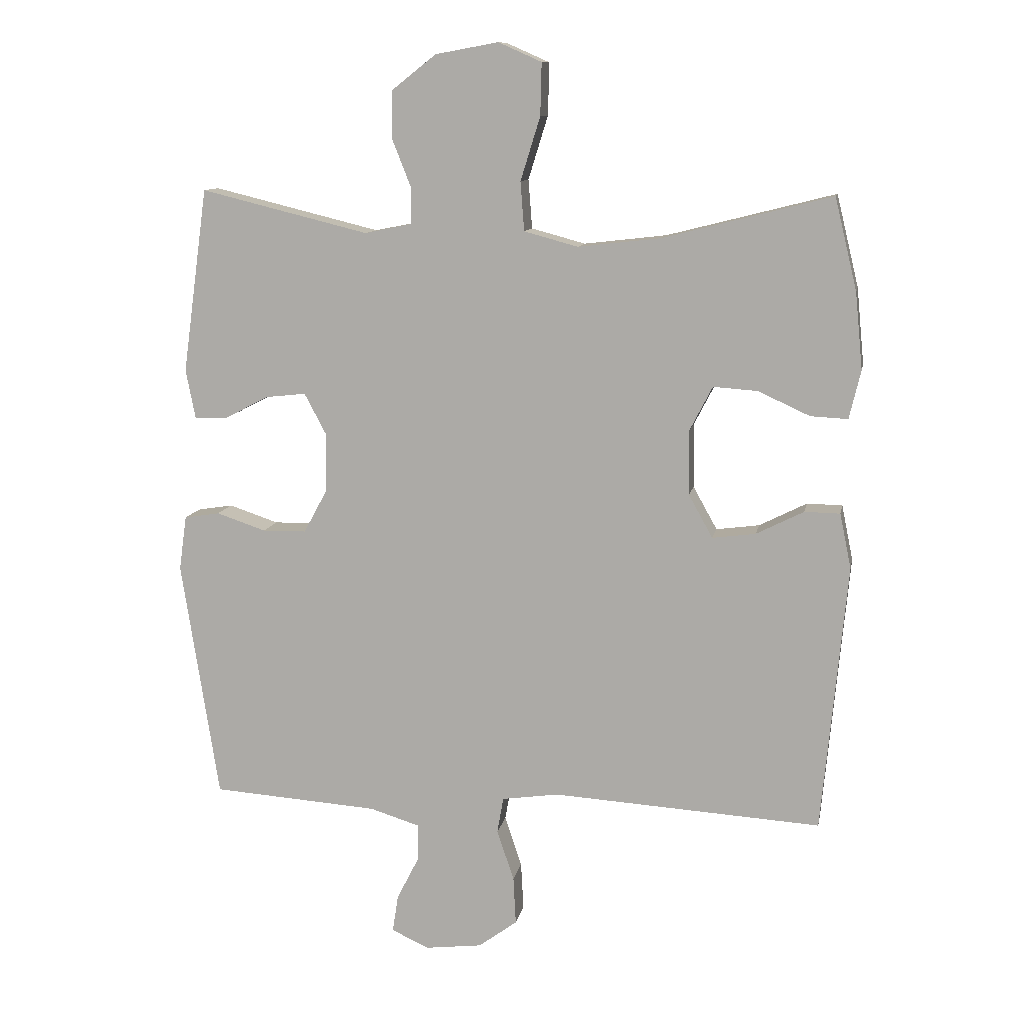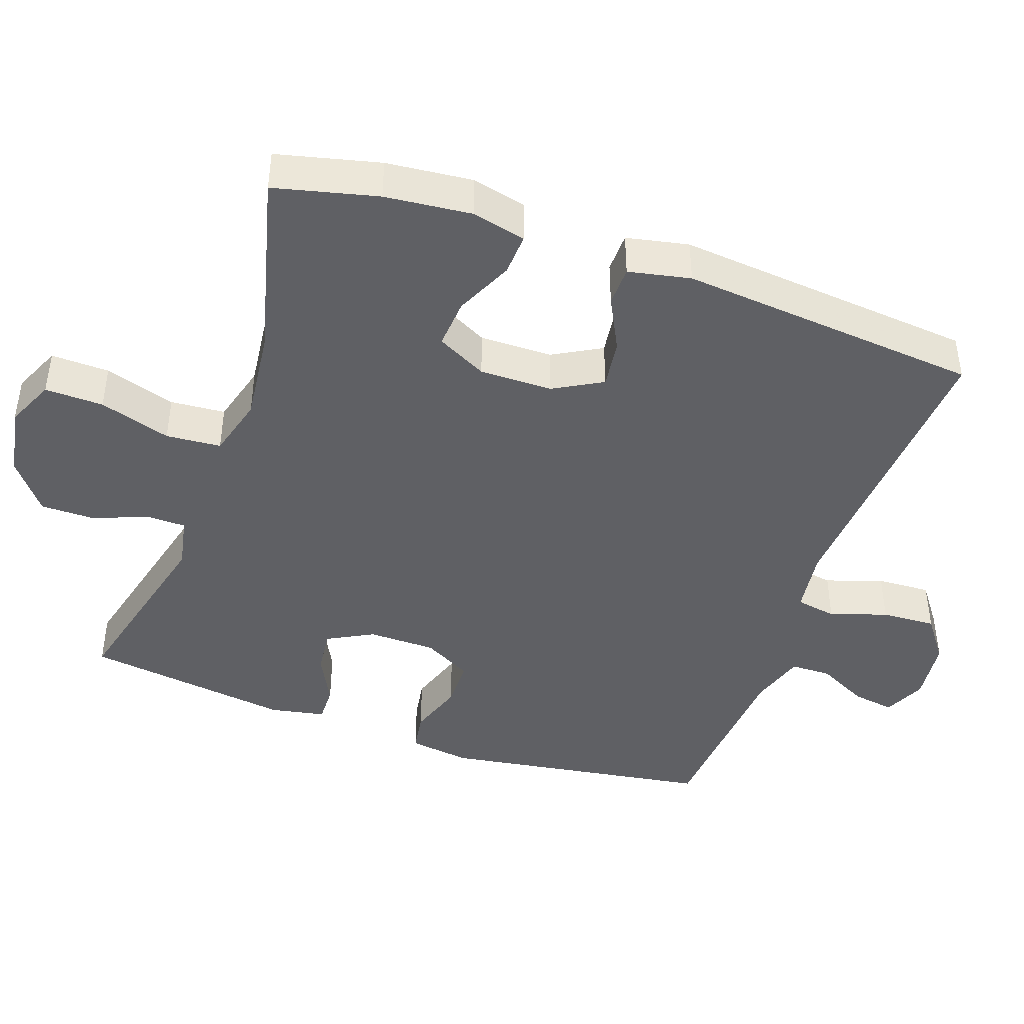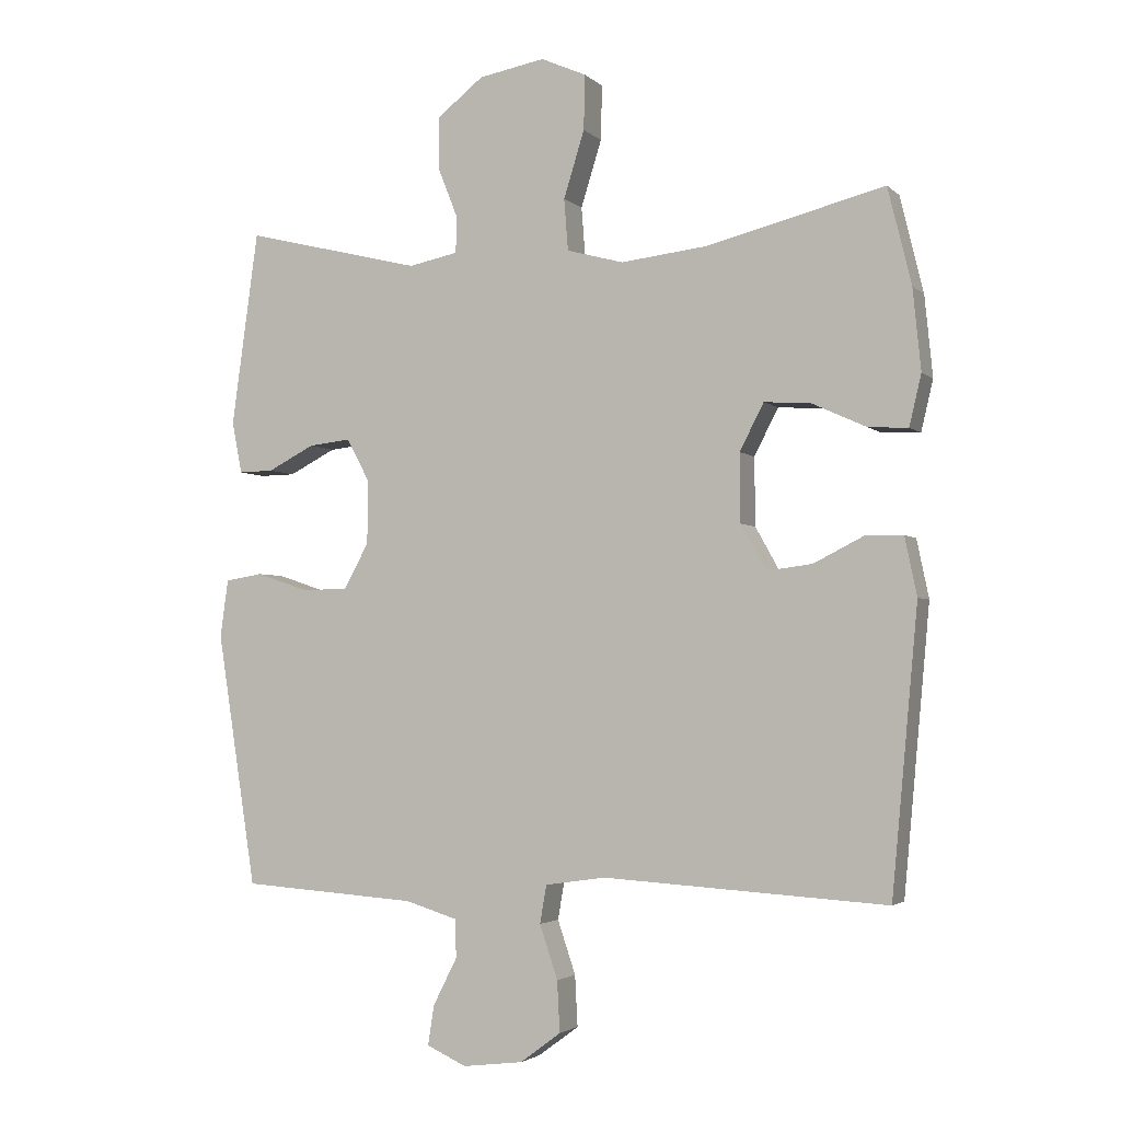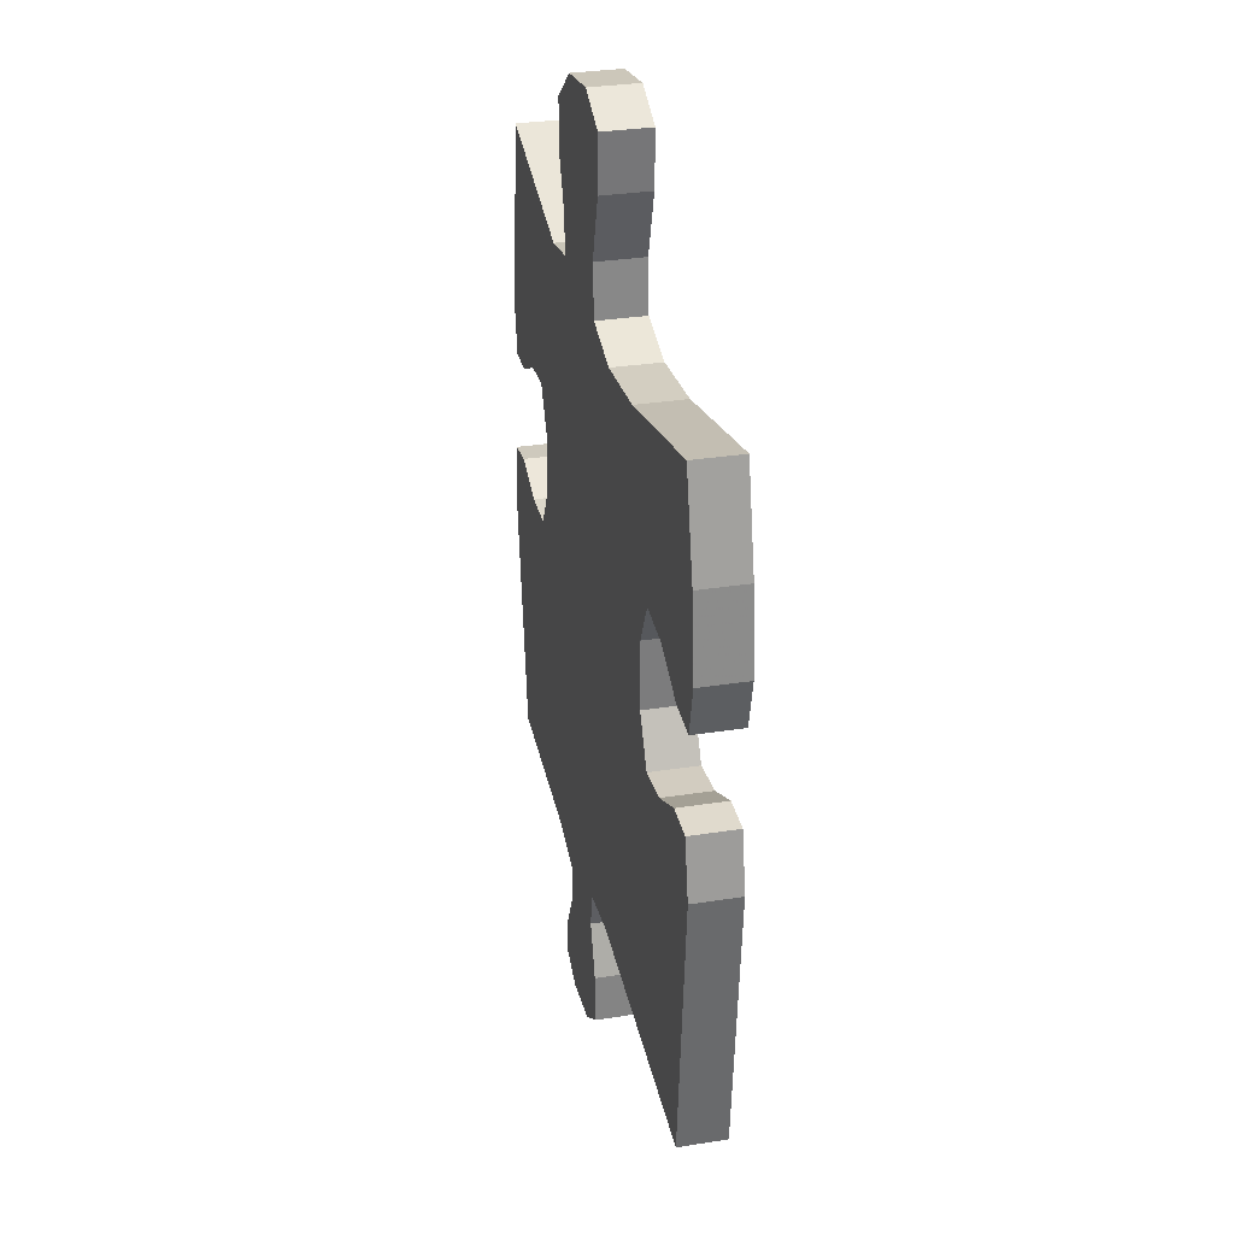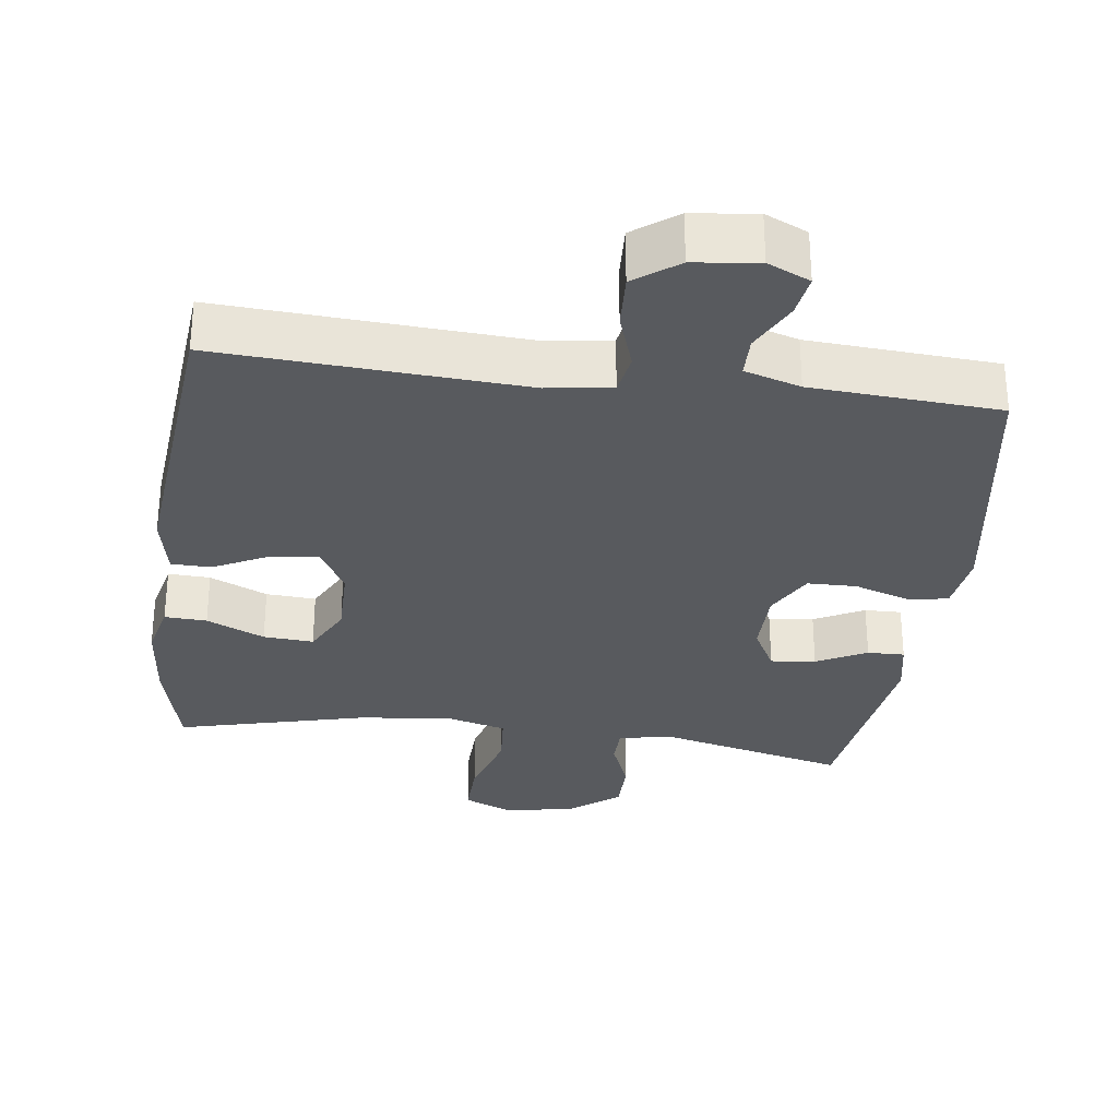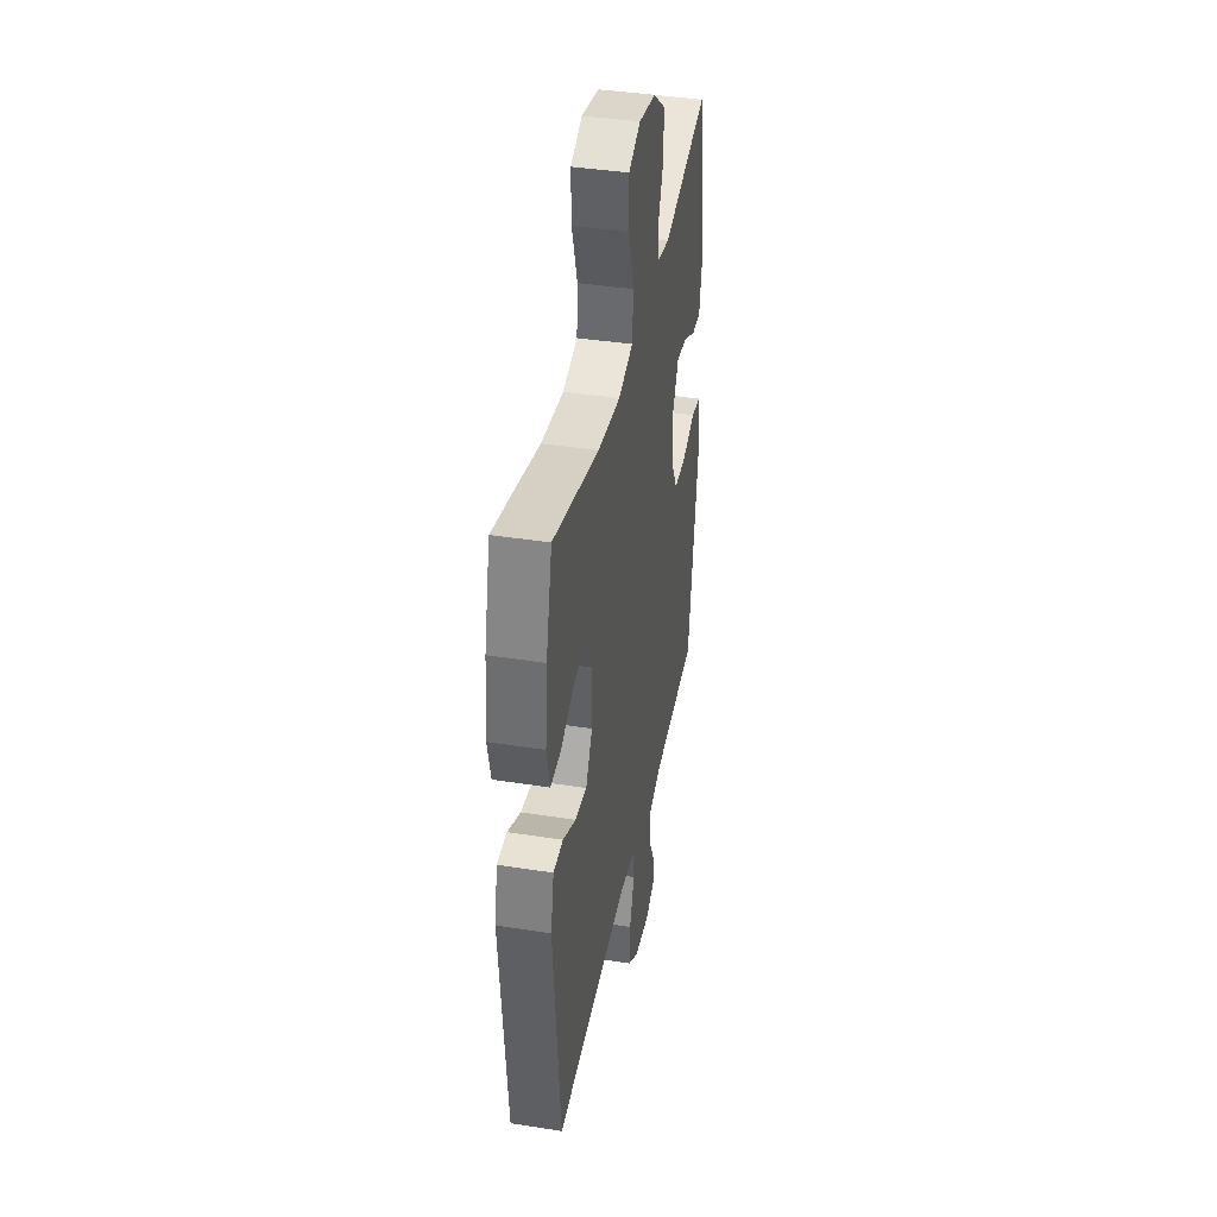
<metadata>
{"format":"obj","ext":"obj","renderer":"f3d","projection":"perspective","resolution":1024,"background":"white","views":[{"elev":11.0,"azim":10.7,"up":"+Z"},{"elev":-43.4,"azim":70.6,"up":"+Y"},{"elev":-3.0,"azim":22.0,"up":"+Z"},{"elev":32.0,"azim":77.5,"up":"+Z"},{"elev":-30.5,"azim":172.5,"up":"+Y"},{"elev":39.8,"azim":101.0,"up":"+Z"}]}
</metadata>
<code>
v -0.5 0.07 -0.5
v -0.559 0.07 -0.121
v -0.547 0.07 -0.035
v -0.491 0.07 -0.026
v -0.413 0.07 -0.052
v -0.344 0.07 -0.051
v -0.307 0.07 0.017
v -0.306 0.07 0.112
v -0.34 0.07 0.176
v -0.403 0.07 0.169
v -0.473 0.07 0.133
v -0.525 0.07 0.132
v -0.54 0.07 0.209
v -0.5 0.07 0.5
v -0.235 0.07 0.435
v -0.161 0.07 0.45
v -0.16 0.07 0.505
v -0.19 0.07 0.581
v -0.19 0.07 0.657
v -0.12 0.07 0.712
v -0.021 0.07 0.73
v 0.047 0.07 0.7
v 0.045 0.07 0.618
v 0.014 0.07 0.518
v 0.02 0.07 0.441
v 0.105 0.07 0.418
v 0.235 0.07 0.433
v 0.5 0.07 0.5
v 0.535 0.07 0.356
v 0.547 0.07 0.235
v 0.529 0.07 0.159
v 0.47 0.07 0.162
v 0.389 0.07 0.199
v 0.319 0.07 0.204
v 0.283 0.07 0.134
v 0.284 0.07 0.032
v 0.322 0.07 -0.036
v 0.39 0.07 -0.027
v 0.465 0.07 0.011
v 0.521 0.07 0.01
v 0.539 0.07 -0.077
v 0.5 0.07 -0.5
v 0.076 0.07 -0.474
v -0.014 0.07 -0.487
v -0.024 0.07 -0.544
v 0.003 0.07 -0.624
v 0.007 0.07 -0.7
v -0.054 0.07 -0.745
v -0.144 0.07 -0.756
v -0.203 0.07 -0.729
v -0.194 0.07 -0.67
v -0.158 0.07 -0.599
v -0.159 0.07 -0.542
v -0.237 0.07 -0.518
v -0.5 0 -0.5
v -0.559 0 -0.121
v -0.547 0 -0.035
v -0.491 0 -0.026
v -0.413 0 -0.052
v -0.344 0 -0.051
v -0.307 0 0.017
v -0.306 0 0.112
v -0.34 0 0.176
v -0.403 0 0.169
v -0.473 0 0.133
v -0.525 0 0.132
v -0.54 0 0.209
v -0.5 0 0.5
v -0.235 0 0.435
v -0.161 0 0.45
v -0.16 0 0.505
v -0.19 0 0.581
v -0.19 0 0.657
v -0.12 0 0.712
v -0.021 0 0.73
v 0.047 0 0.7
v 0.045 0 0.618
v 0.014 0 0.518
v 0.02 0 0.441
v 0.105 0 0.418
v 0.235 0 0.433
v 0.5 0 0.5
v 0.535 0 0.356
v 0.547 0 0.235
v 0.529 0 0.159
v 0.47 0 0.162
v 0.389 0 0.199
v 0.319 0 0.204
v 0.283 0 0.134
v 0.284 0 0.032
v 0.322 0 -0.036
v 0.39 0 -0.027
v 0.465 0 0.011
v 0.521 0 0.01
v 0.539 0 -0.077
v 0.5 0 -0.5
v 0.076 0 -0.474
v -0.014 0 -0.487
v -0.024 0 -0.544
v 0.003 0 -0.624
v 0.007 0 -0.7
v -0.054 0 -0.745
v -0.144 0 -0.756
v -0.203 0 -0.729
v -0.194 0 -0.67
v -0.158 0 -0.599
v -0.159 0 -0.542
v -0.237 0 -0.518
f 49 50 51 52
f 49 52 53
f 48 49 53
f 45 46 47 48
f 45 48 53
f 44 45 53 54
f 40 41 42 43
f 38 39 40 43
f 37 38 43 44
f 36 37 44 54
f 30 31 32 33
f 30 33 34
f 27 28 29 30
f 26 27 30 34
f 25 26 34 35
f 21 22 23 24
f 21 24 25
f 20 21 25
f 17 18 19 20
f 16 17 20 25
f 15 16 25 35
f 10 11 12 13
f 9 10 13 14
f 8 9 14 15
f 2 3 4 5
f 2 5 6
f 1 2 6
f 54 1 6 7
f 15 35 36 54
f 7 8 15 54
f 106 105 104 103
f 107 106 103
f 107 103 102
f 102 101 100 99
f 107 102 99
f 108 107 99 98
f 97 96 95 94
f 97 94 93 92
f 98 97 92 91
f 108 98 91 90
f 87 86 85 84
f 88 87 84
f 84 83 82 81
f 88 84 81 80
f 89 88 80 79
f 78 77 76 75
f 79 78 75
f 79 75 74
f 74 73 72 71
f 79 74 71 70
f 89 79 70 69
f 67 66 65 64
f 68 67 64 63
f 69 68 63 62
f 59 58 57 56
f 60 59 56
f 60 56 55
f 61 60 55 108
f 108 90 89 69
f 108 69 62 61
f 1 55 56 2
f 2 56 57 3
f 3 57 58 4
f 4 58 59 5
f 5 59 60 6
f 6 60 61 7
f 7 61 62 8
f 8 62 63 9
f 9 63 64 10
f 10 64 65 11
f 11 65 66 12
f 12 66 67 13
f 13 67 68 14
f 14 68 69 15
f 15 69 70 16
f 16 70 71 17
f 17 71 72 18
f 18 72 73 19
f 19 73 74 20
f 20 74 75 21
f 21 75 76 22
f 22 76 77 23
f 23 77 78 24
f 24 78 79 25
f 25 79 80 26
f 26 80 81 27
f 27 81 82 28
f 28 82 83 29
f 29 83 84 30
f 30 84 85 31
f 31 85 86 32
f 32 86 87 33
f 33 87 88 34
f 34 88 89 35
f 35 89 90 36
f 36 90 91 37
f 37 91 92 38
f 38 92 93 39
f 39 93 94 40
f 40 94 95 41
f 41 95 96 42
f 42 96 97 43
f 43 97 98 44
f 44 98 99 45
f 45 99 100 46
f 46 100 101 47
f 47 101 102 48
f 48 102 103 49
f 49 103 104 50
f 50 104 105 51
f 51 105 106 52
f 52 106 107 53
f 53 107 108 54
f 54 108 55 1

</code>
